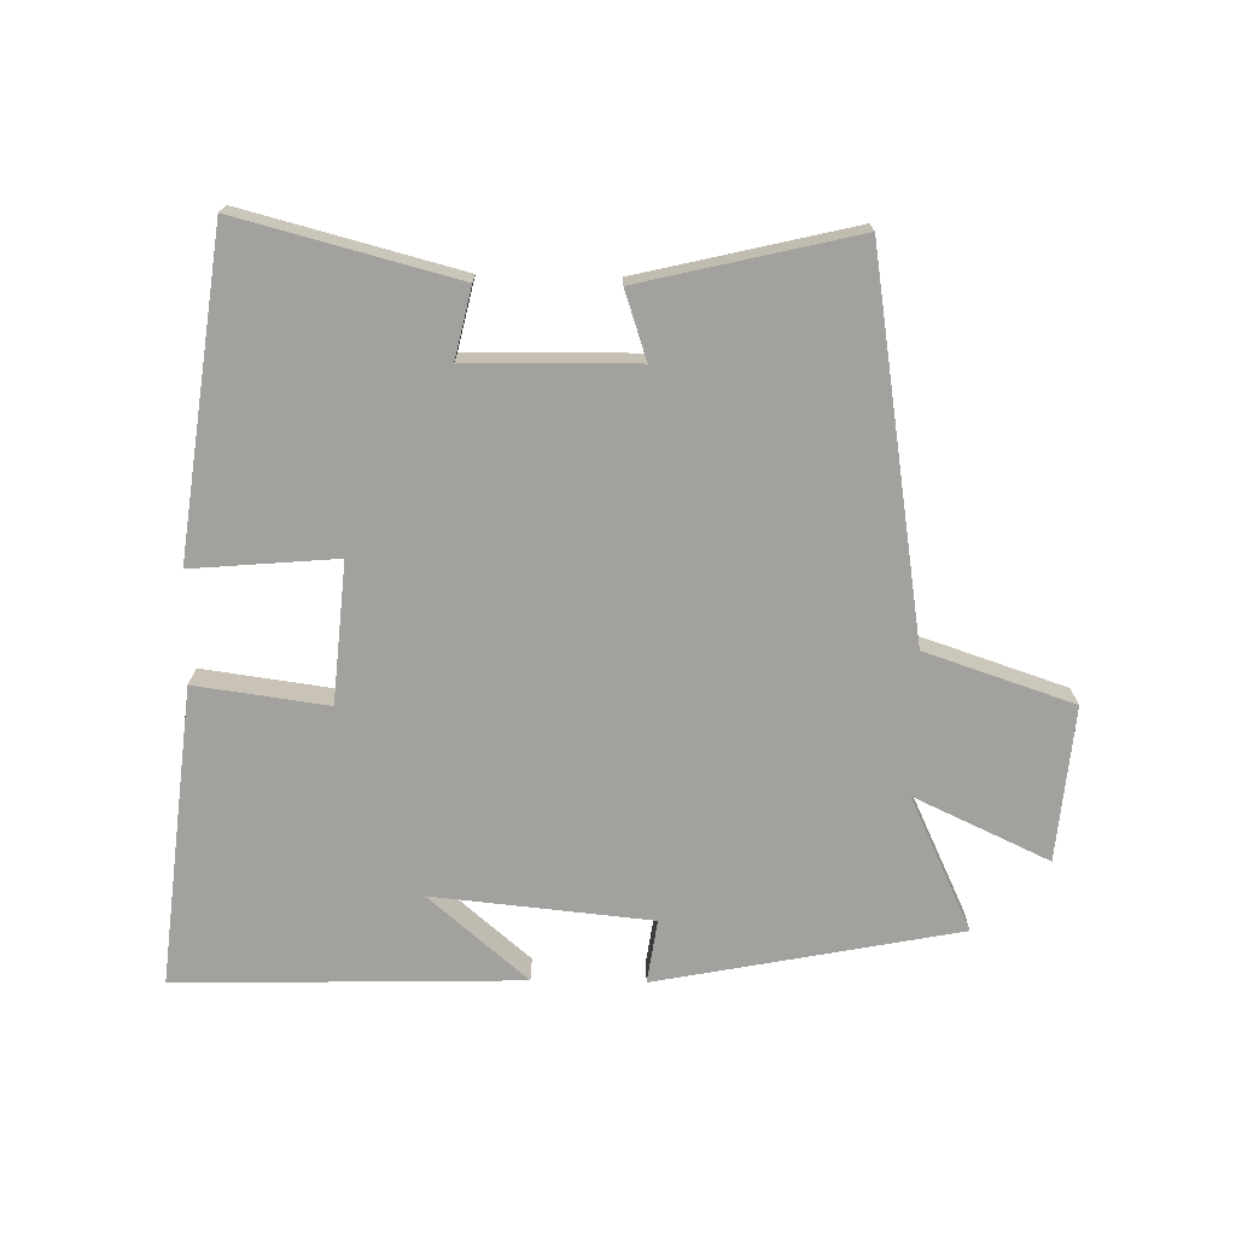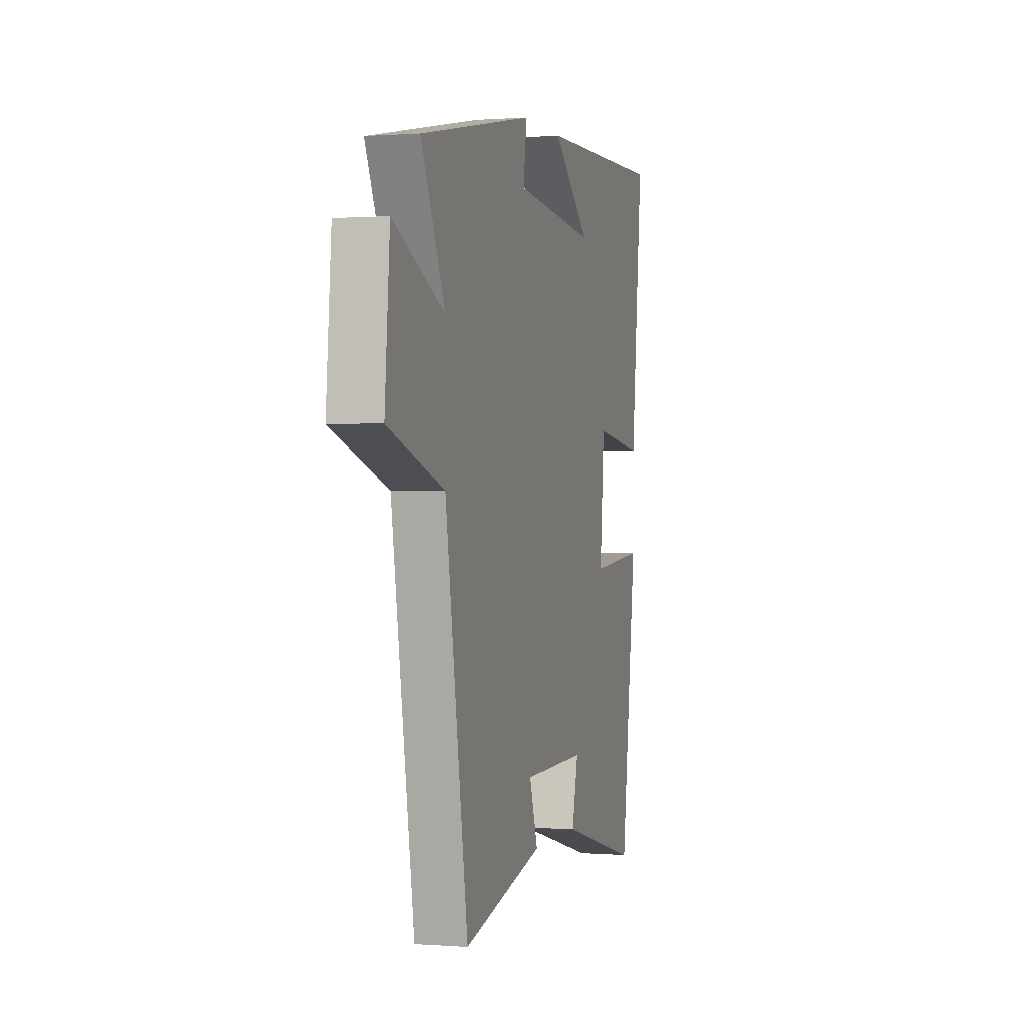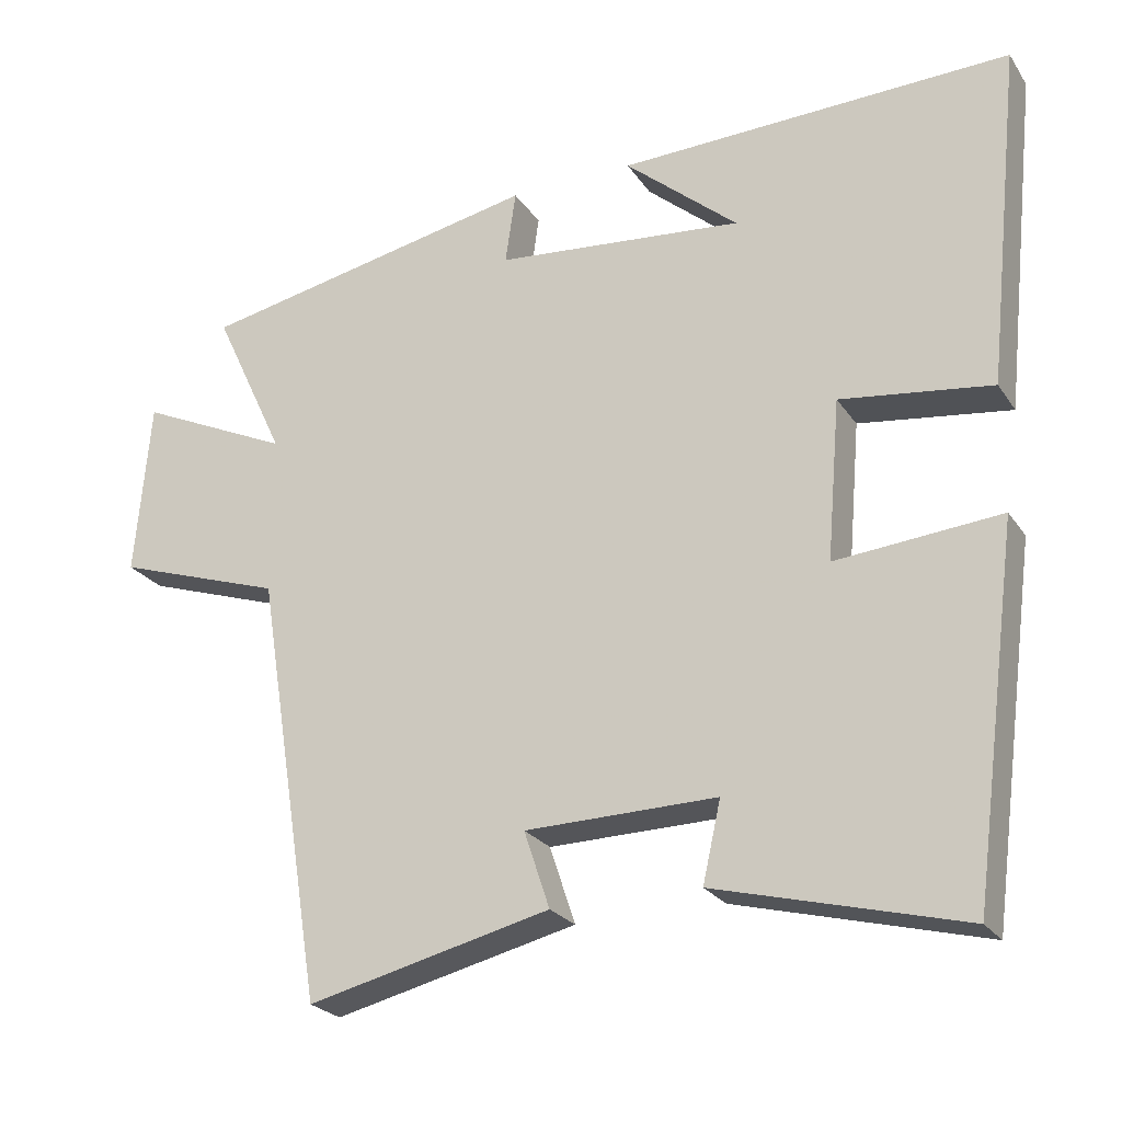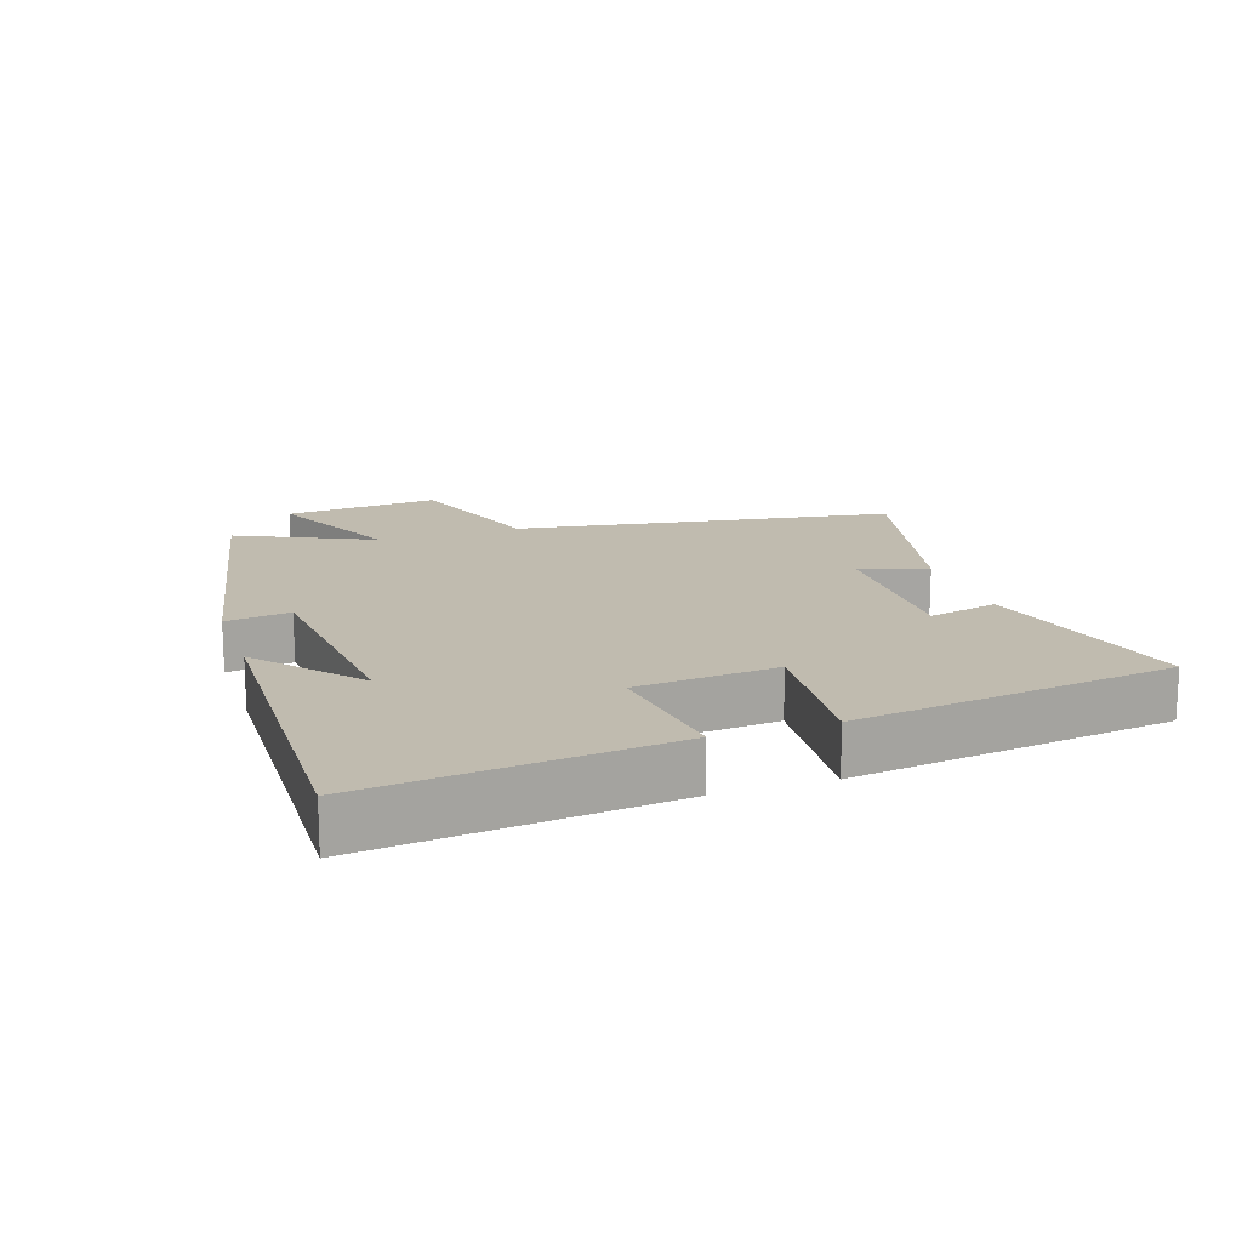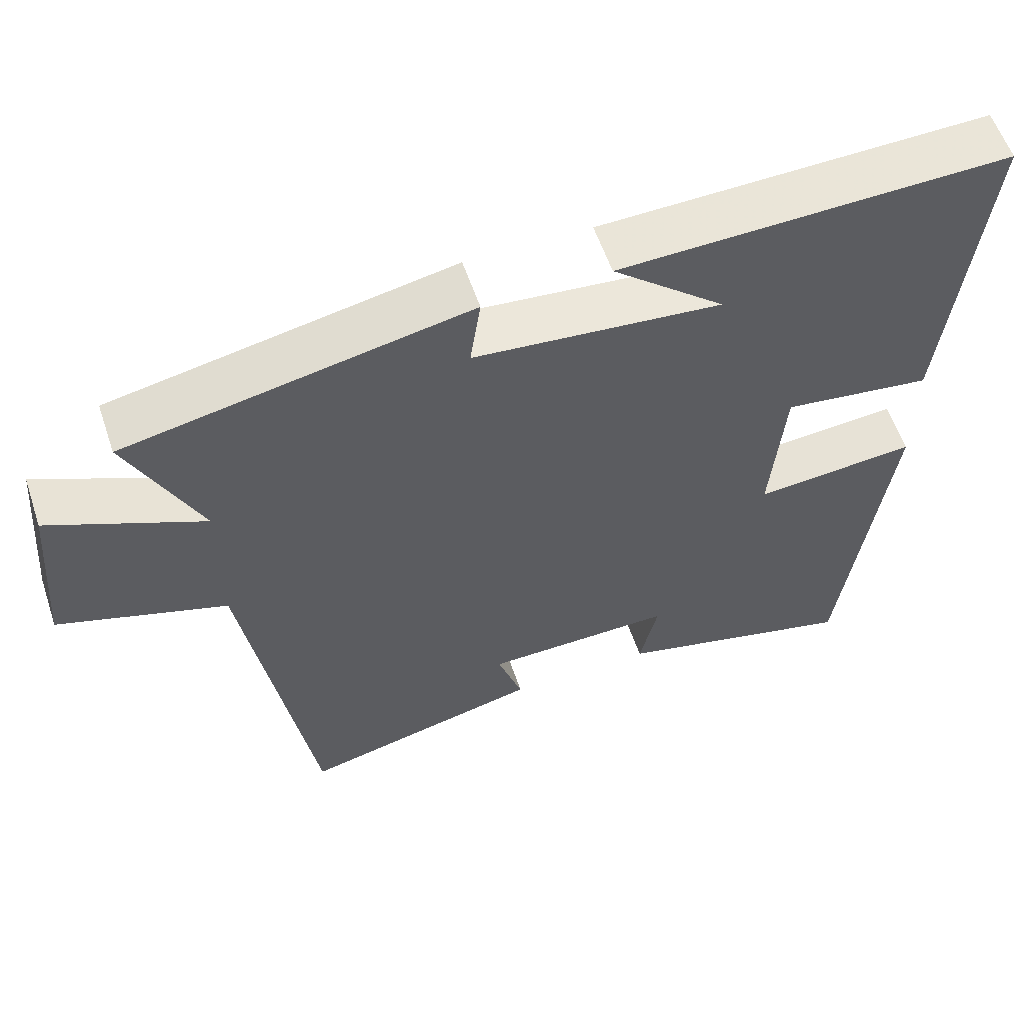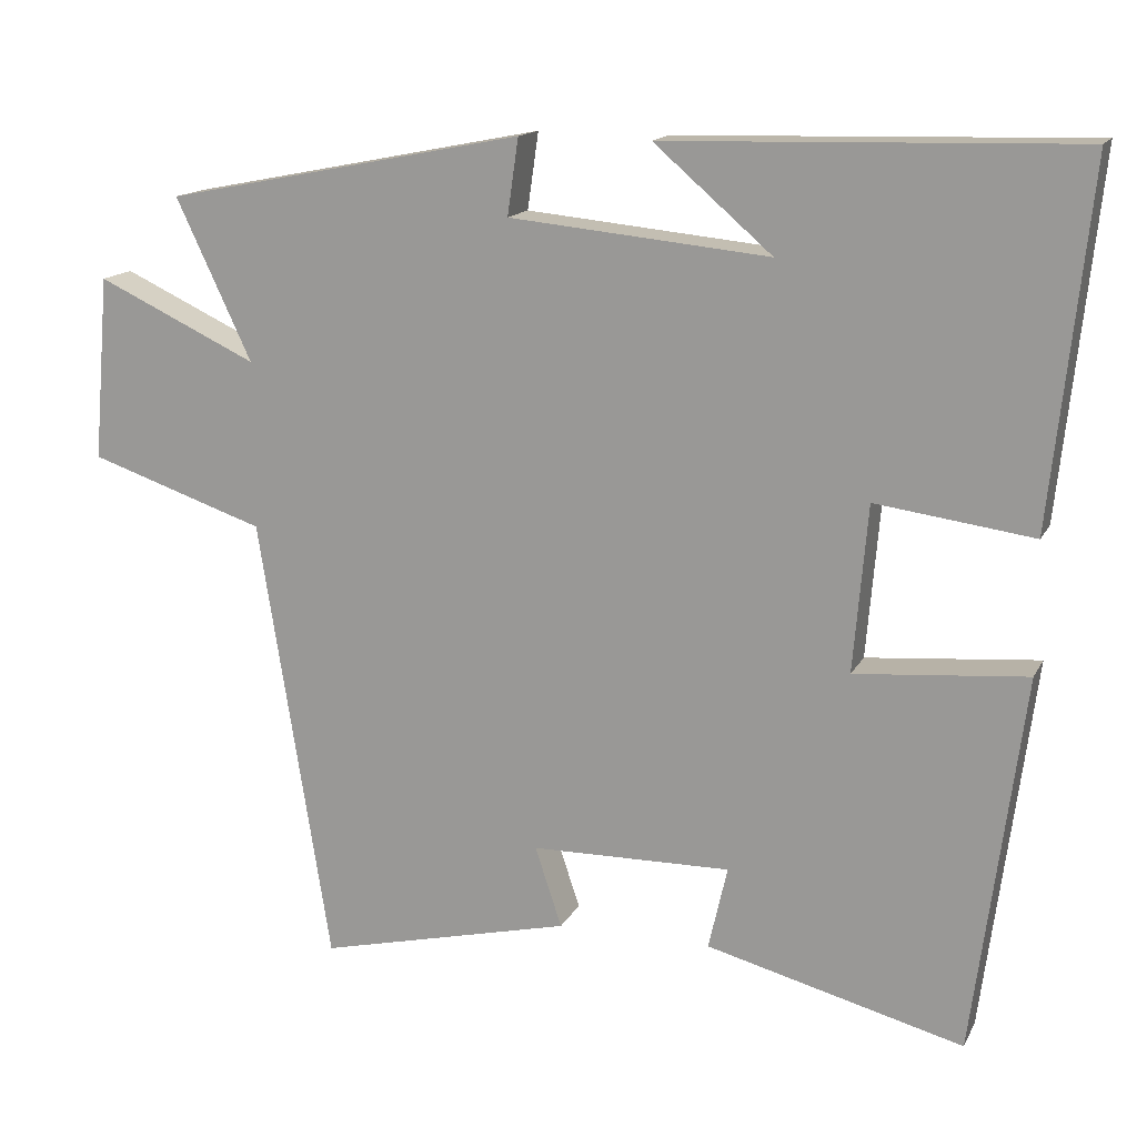
<metadata>
{"format":"obj","ext":"obj","renderer":"f3d","projection":"perspective","resolution":1024,"background":"white","views":[{"elev":-72.0,"azim":178.9,"up":"+Y"},{"elev":0.3,"azim":-73.9,"up":"+Z"},{"elev":-24.4,"azim":25.9,"up":"+Z"},{"elev":16.2,"azim":71.4,"up":"+Y"},{"elev":58.0,"azim":-18.6,"up":"+Z"},{"elev":15.1,"azim":19.4,"up":"+Z"}]}
</metadata>
<code>
v 0.548 0.07 0.514
v 0.5 0.07 0.061
v 0.3 0.07 0.088
v 0.282 0.07 -0.124
v 0.5 0.07 -0.105
v 0.437 0.07 -0.585
v 0.11 0.07 -0.5
v 0.134 0.07 -0.394
v -0.12 0.07 -0.398
v -0.086 0.07 -0.5
v -0.409 0.07 -0.577
v -0.5 0.07 -0.008
v -0.724 0.07 0.067
v -0.704 0.07 0.301
v -0.5 0.07 0.206
v -0.596 0.07 0.41
v -0.139 0.07 0.5
v -0.153 0.07 0.403
v 0.177 0.07 0.371
v 0.027 0.07 0.5
v 0.548 0 0.514
v 0.5 0 0.061
v 0.3 0 0.088
v 0.282 0 -0.124
v 0.5 0 -0.105
v 0.437 0 -0.585
v 0.11 0 -0.5
v 0.134 0 -0.394
v -0.12 0 -0.398
v -0.086 0 -0.5
v -0.409 0 -0.577
v -0.5 0 -0.008
v -0.724 0 0.067
v -0.704 0 0.301
v -0.5 0 0.206
v -0.596 0 0.41
v -0.139 0 0.5
v -0.153 0 0.403
v 0.177 0 0.371
v 0.027 0 0.5
f 19 20 1
f 15 16 17 18
f 15 18 19
f 12 13 14 15
f 12 15 19
f 9 10 11 12
f 8 9 12 19
f 5 6 7 8
f 4 5 8
f 3 4 8 19
f 1 2 3 19
f 21 40 39
f 38 37 36 35
f 39 38 35
f 35 34 33 32
f 39 35 32
f 32 31 30 29
f 39 32 29 28
f 28 27 26 25
f 28 25 24
f 39 28 24 23
f 39 23 22 21
f 1 21 22 2
f 2 22 23 3
f 3 23 24 4
f 4 24 25 5
f 5 25 26 6
f 6 26 27 7
f 7 27 28 8
f 8 28 29 9
f 9 29 30 10
f 10 30 31 11
f 11 31 32 12
f 12 32 33 13
f 13 33 34 14
f 14 34 35 15
f 15 35 36 16
f 16 36 37 17
f 17 37 38 18
f 18 38 39 19
f 19 39 40 20
f 20 40 21 1

</code>
